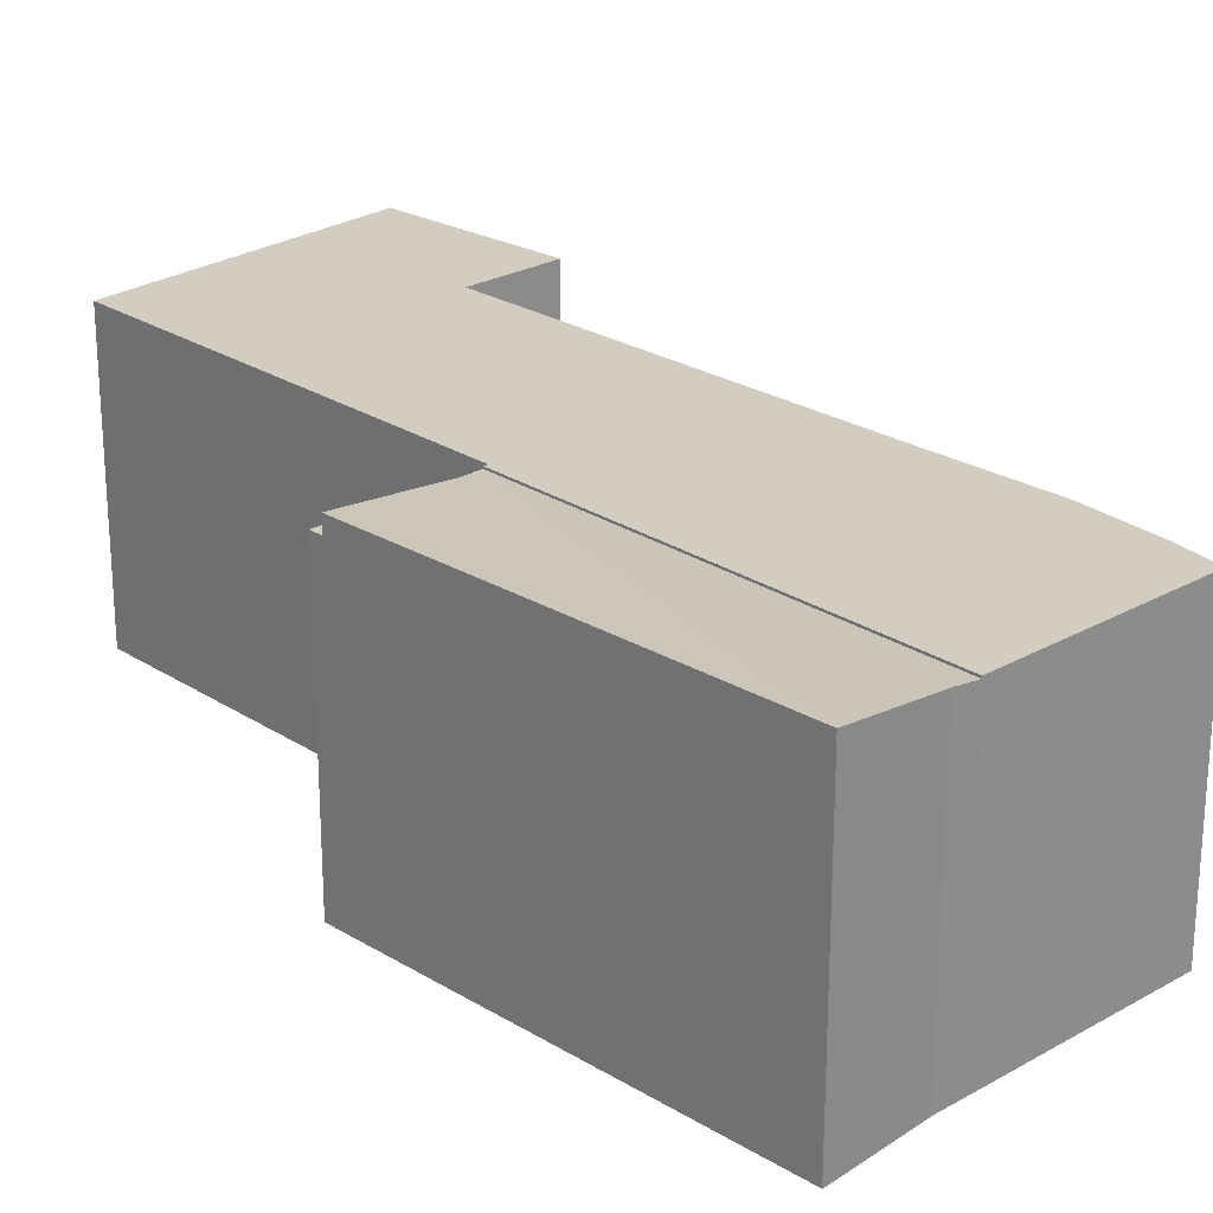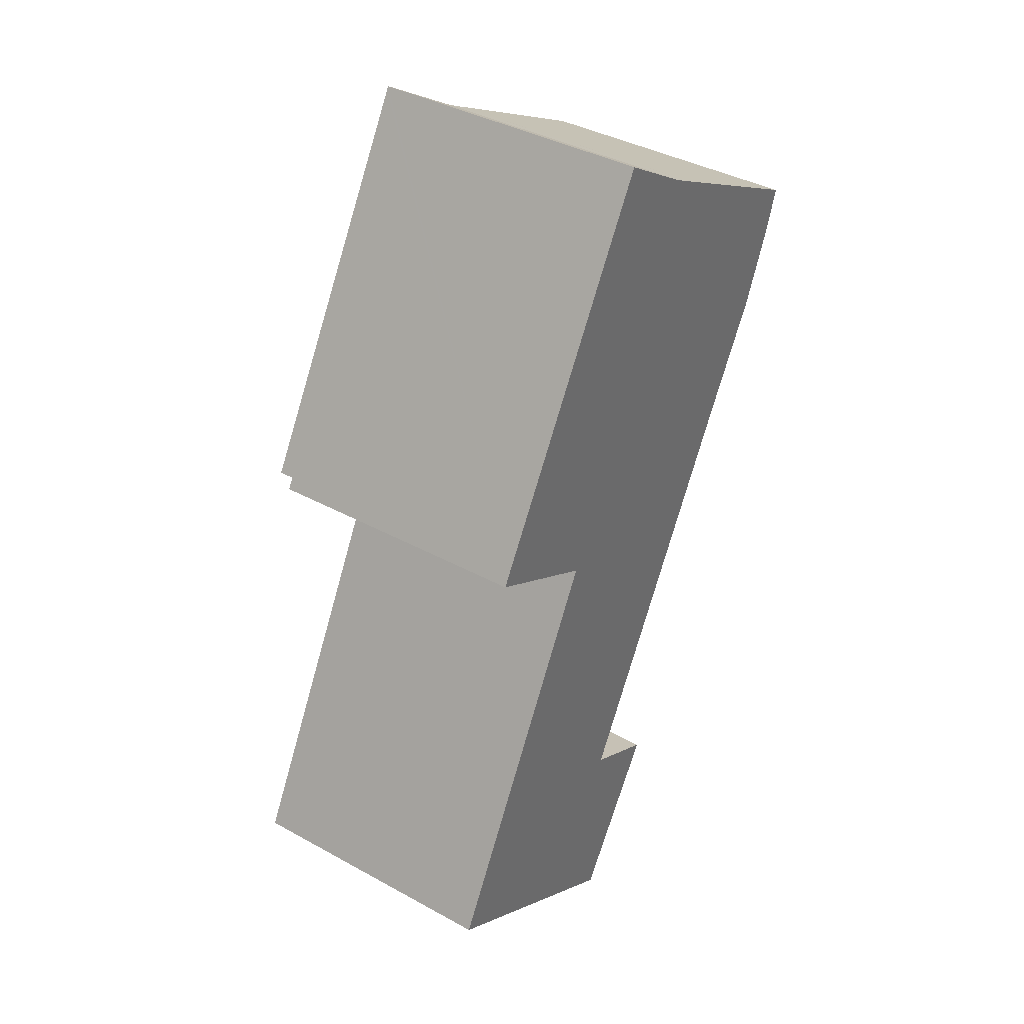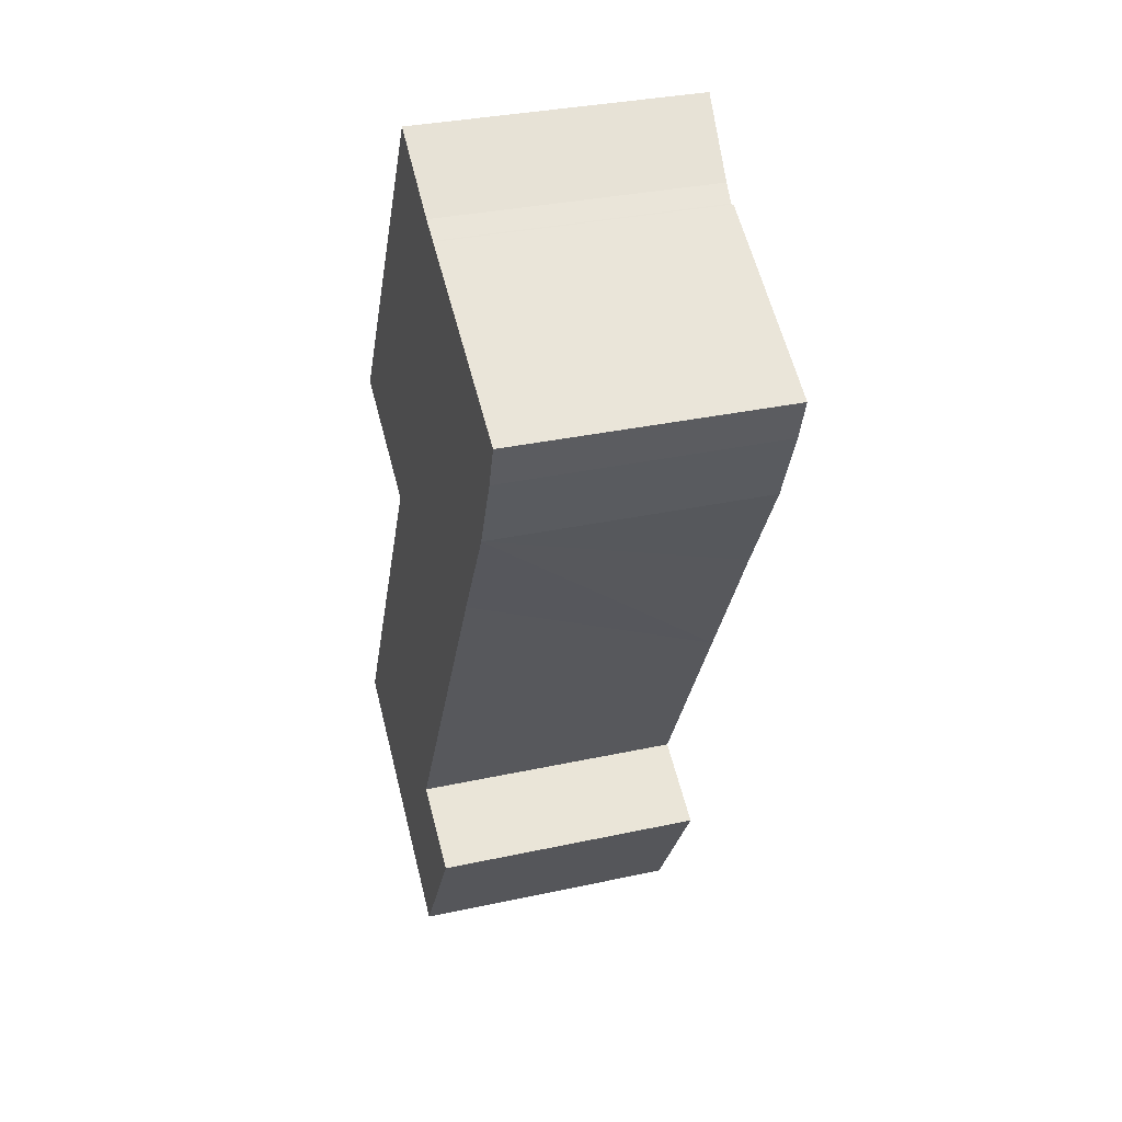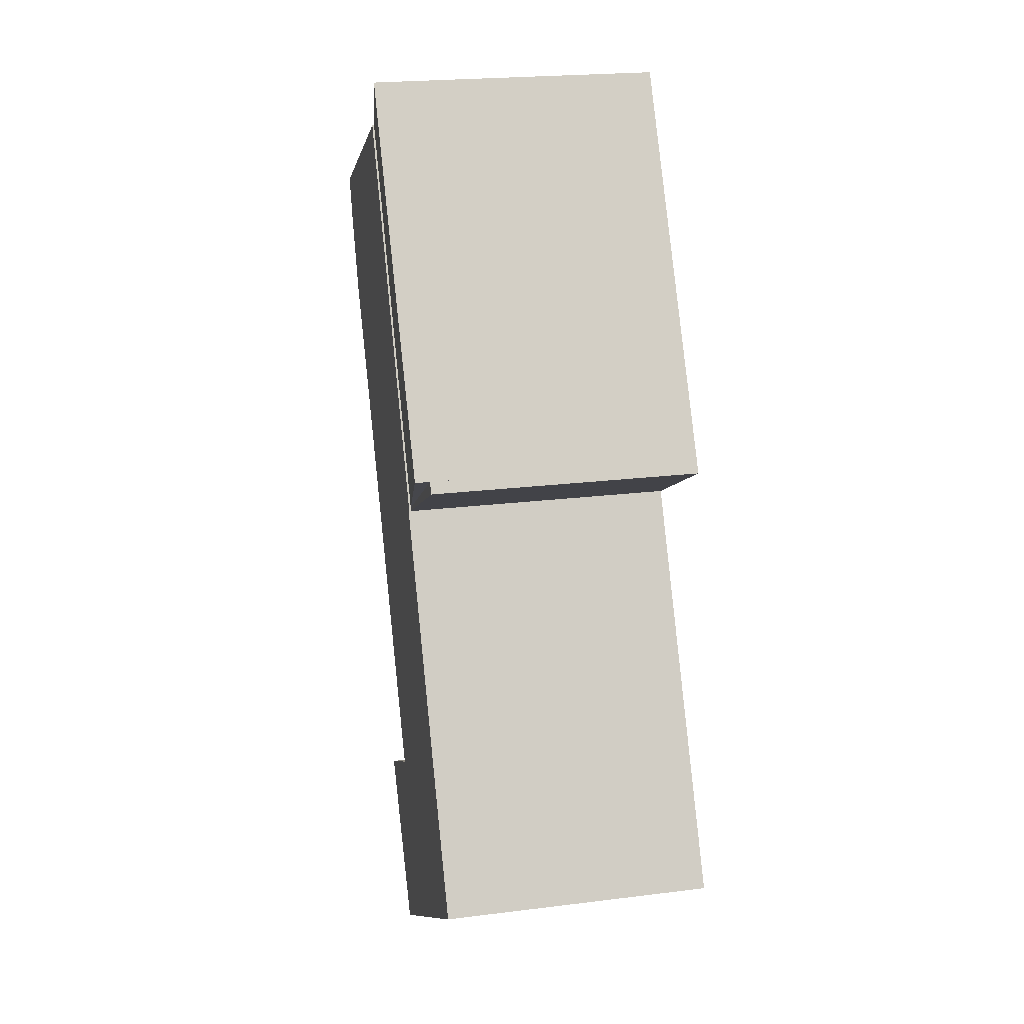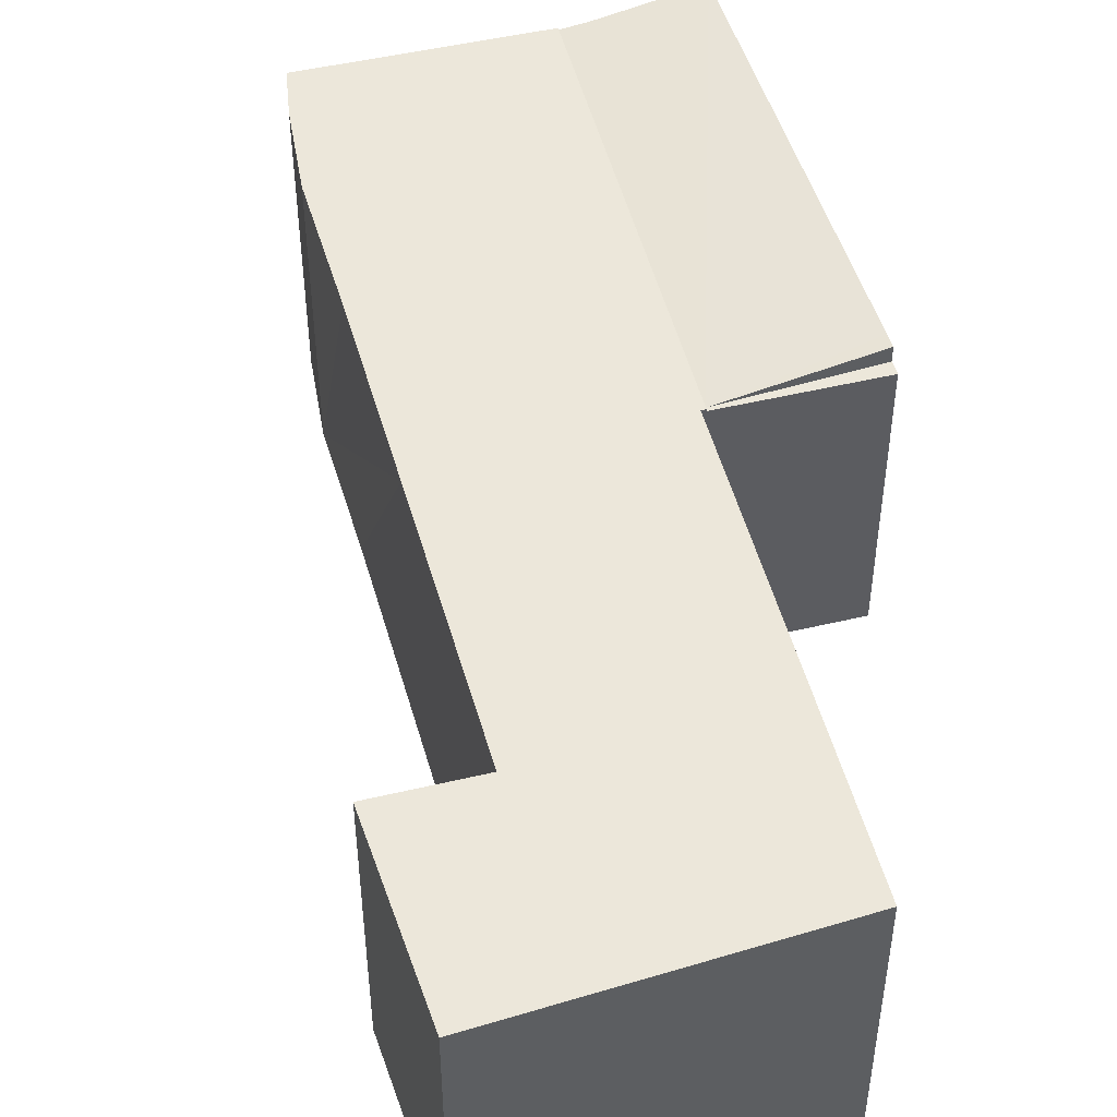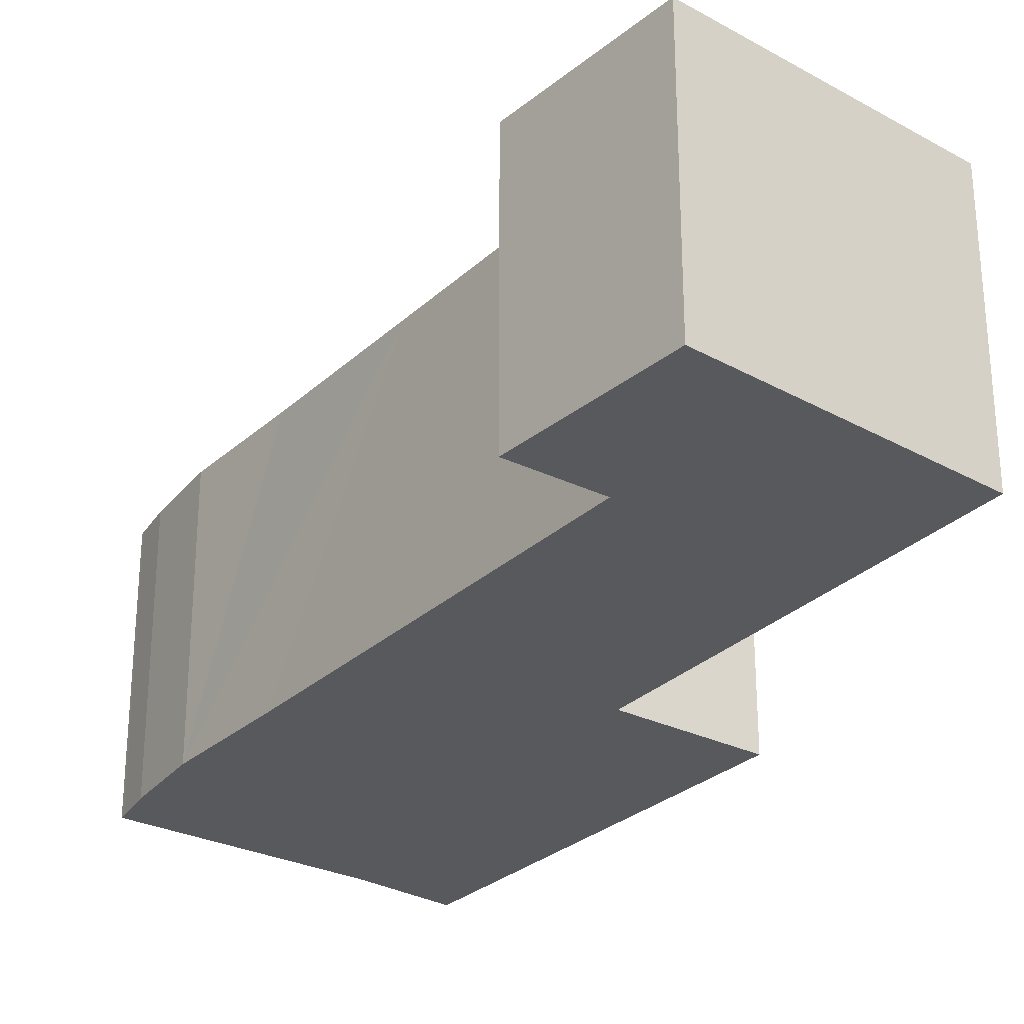
<metadata>
{"format":"obj","ext":"obj","renderer":"f3d","projection":"perspective","resolution":1024,"background":"white","views":[{"elev":24.7,"azim":-15.5,"up":"+Y"},{"elev":38.6,"azim":-55.2,"up":"+Z"},{"elev":33.3,"azim":73.4,"up":"+Z"},{"elev":21.8,"azim":-102.4,"up":"+Z"},{"elev":50.4,"azim":-166.8,"up":"+Y"},{"elev":-29.2,"azim":171.9,"up":"+Y"}]}
</metadata>
<code>
v  0 6.887 4.217e-16
v  8.641 6.887 -0.02
v  6.246 6.887 -3.841
v  6.583 6.887 1.063
v  9.641 6.887 6.605
v  4.981 6.887 9.384
v  11.76 6.887 10.45
v  13.33 6.887 13.2
v  4.886 6.887 9.434
v  4.924 6.887 9.505
v  9.71 6.887 18.64
v  14.13 6.887 15.08
v  14.46 6.887 16.05
v  14.5 6.887 16.17
v  9.71 -1.141e-15 18.64
v  4.924 -5.82e-16 9.505
v  4.886 -5.777e-16 9.434
v  0 0 0
v  4.981 -5.746e-16 9.384
v  14.5 -9.899e-16 16.17
v  6.583 -6.509e-17 1.063
v  8.641 1.225e-18 -0.02
v  14.46 -9.83e-16 16.05
v  14.13 -9.236e-16 15.08
v  13.33 -8.081e-16 13.2
v  11.76 -6.399e-16 10.45
v  9.641 -4.044e-16 6.605
v  6.246 2.352e-16 -3.841
v  4.886 6.839 9.434
v  1.929 6.839 11.35
v  4.924 6.839 9.505
v  1.773 6.839 11.07
v  1.773 -6.781e-16 11.07
v  1.929 -6.948e-16 11.35
v  9.151 6.915 18.93
v  9.71 6.839 18.64
v  8.074 7.068 19.59
v  7.044 7.214 20.23
v  6.996 7.214 20.15
v  2.091 7.214 11.63
v  1.929 7.216 11.35
v  7.044 -1.239e-15 20.23
v  2.091 -7.12e-16 11.63
v  6.996 -1.234e-15 20.15
v  9.151 -1.159e-15 18.93
v  8.074 -1.2e-15 19.59
v  9.679 6.843 18.65
v  9.679 -1.142e-15 18.65
g defaultobject
f 1 2 3
f 2 1 4
f 4 1 5
f 5 1 6
f 5 6 7
f 7 6 8
f 8 6 9
f 8 9 10
f 8 10 11
f 8 11 12
f 12 11 13
f 13 11 14
f 10 15 11
f 15 10 9
f 15 9 16
f 16 9 17
f 18 6 1
f 6 18 19
f 15 14 11
f 14 15 20
f 21 2 4
f 2 21 22
f 20 13 14
f 13 20 23
f 23 12 13
f 12 23 24
f 25 12 24
f 25 8 12
f 25 7 8
f 7 25 5
f 5 25 26
f 5 26 4
f 4 26 27
f 4 27 21
f 22 3 2
f 3 22 28
f 28 1 3
f 1 28 18
f 19 9 6
f 9 19 17
f 22 18 28
f 18 22 21
f 18 21 19
f 19 21 27
f 19 27 26
f 19 26 17
f 17 26 16
f 16 26 15
f 15 26 25
f 15 25 24
f 15 24 23
f 15 23 20
f 29 30 31
f 30 29 32
f 33 30 32
f 30 33 34
f 34 31 30
f 31 34 16
f 16 29 31
f 29 16 17
f 17 32 29
f 32 17 33
f 17 34 33
f 34 17 16
f 31 35 36
f 35 31 37
f 37 31 38
f 38 31 39
f 39 31 40
f 40 31 41
f 34 40 41
f 40 34 39
f 39 34 38
f 38 34 42
f 42 34 43
f 42 43 44
f 42 37 38
f 37 42 35
f 35 42 45
f 45 42 46
f 45 47 35
f 47 45 48
f 48 36 47
f 36 48 15
f 15 31 36
f 31 15 16
f 31 34 41
f 34 31 16
f 44 46 42
f 46 44 43
f 46 43 45
f 45 43 15
f 15 43 16
f 16 43 34

</code>
